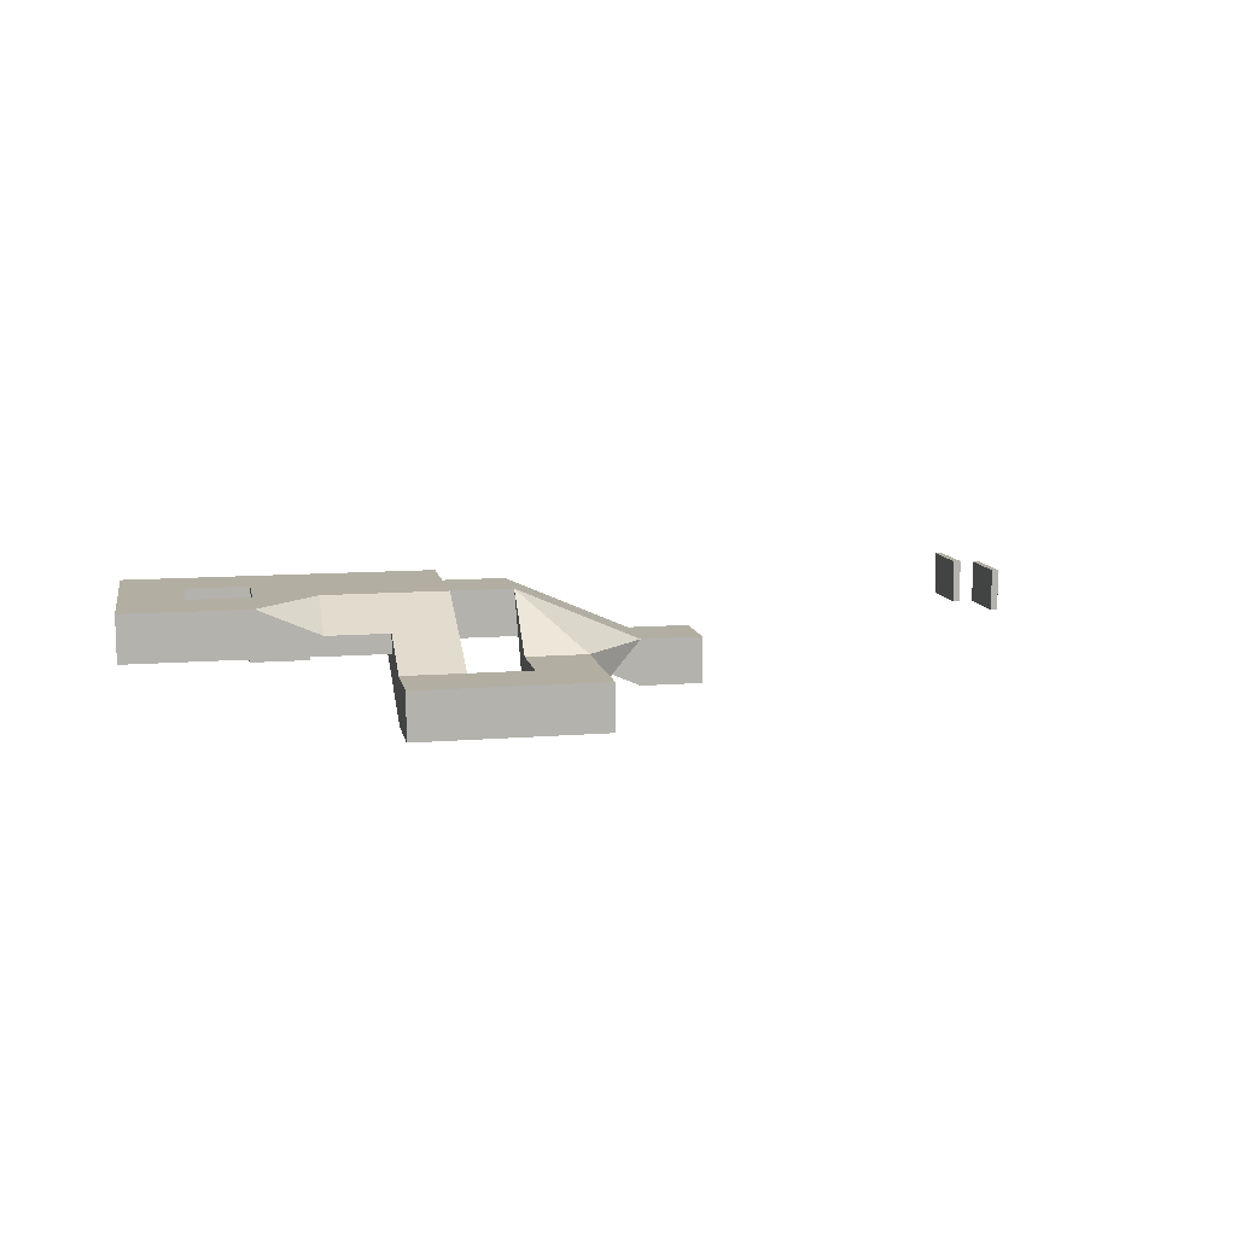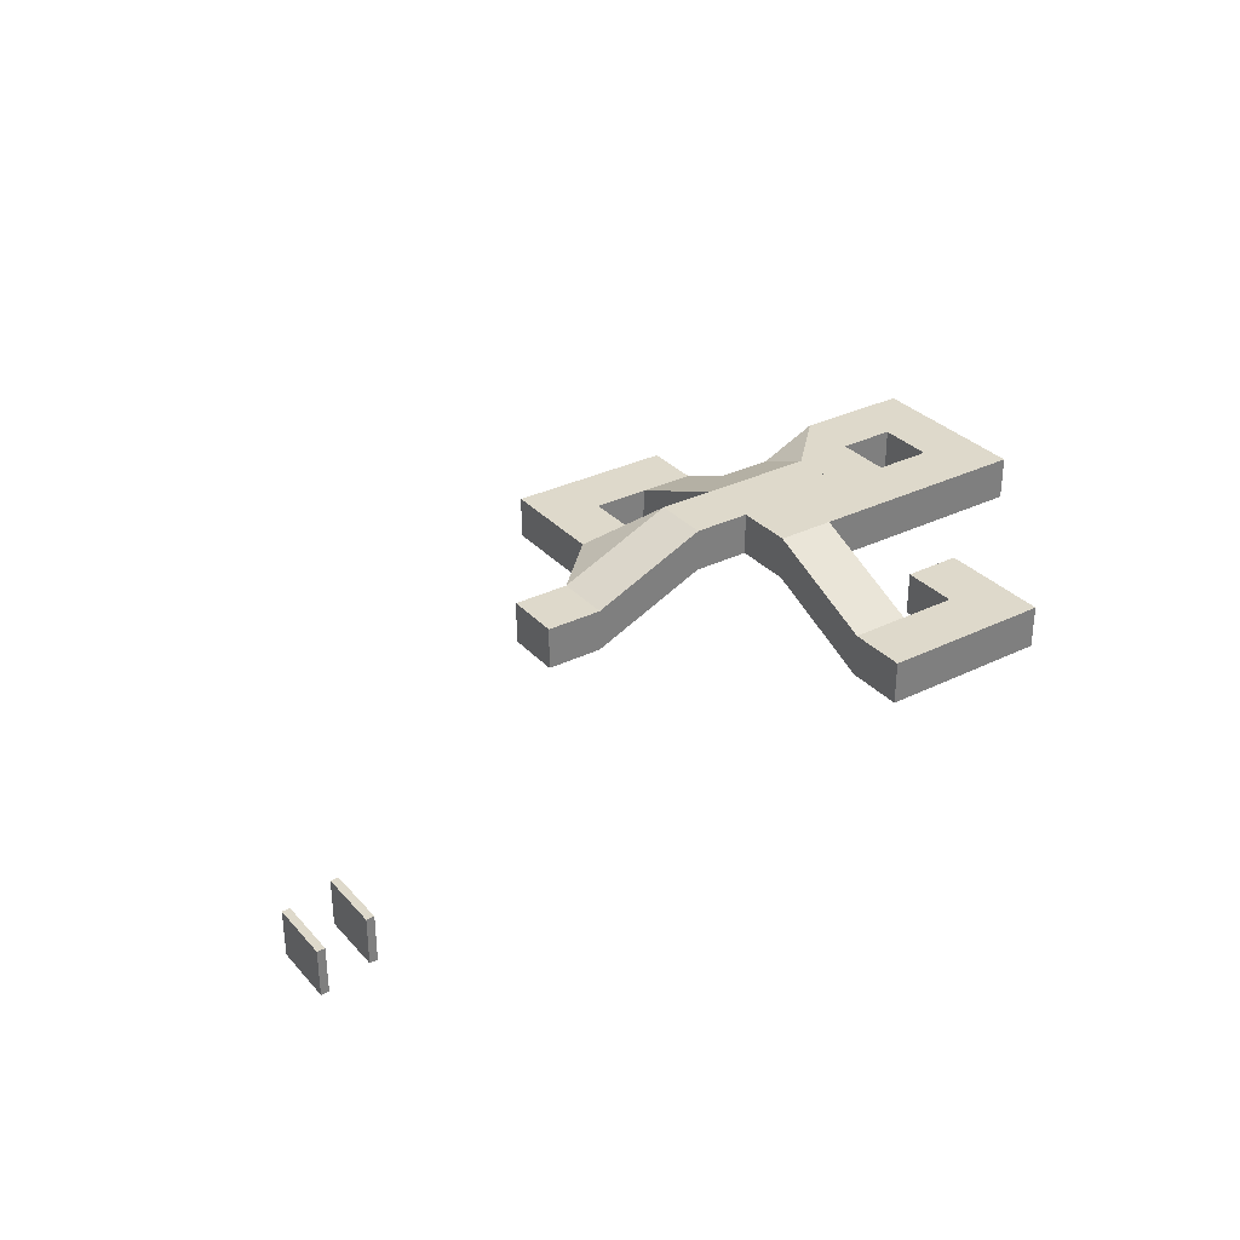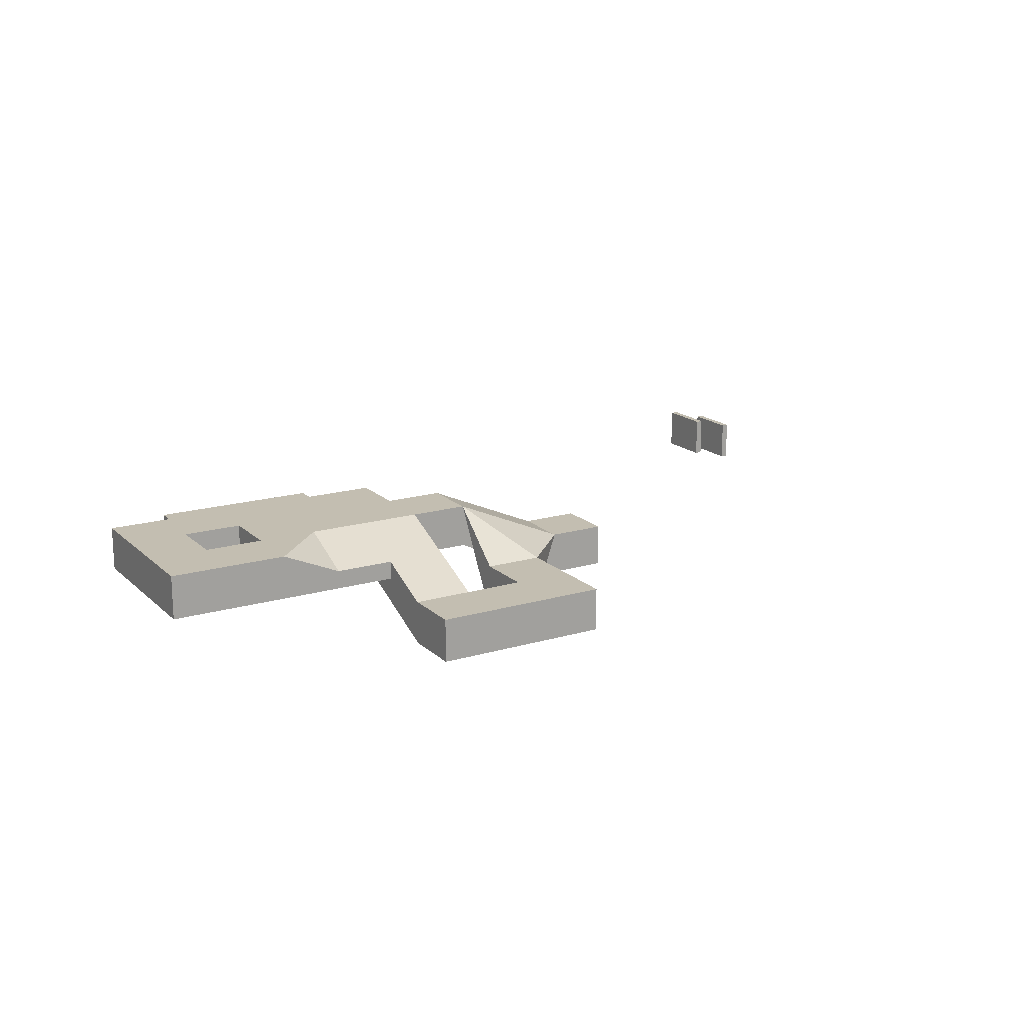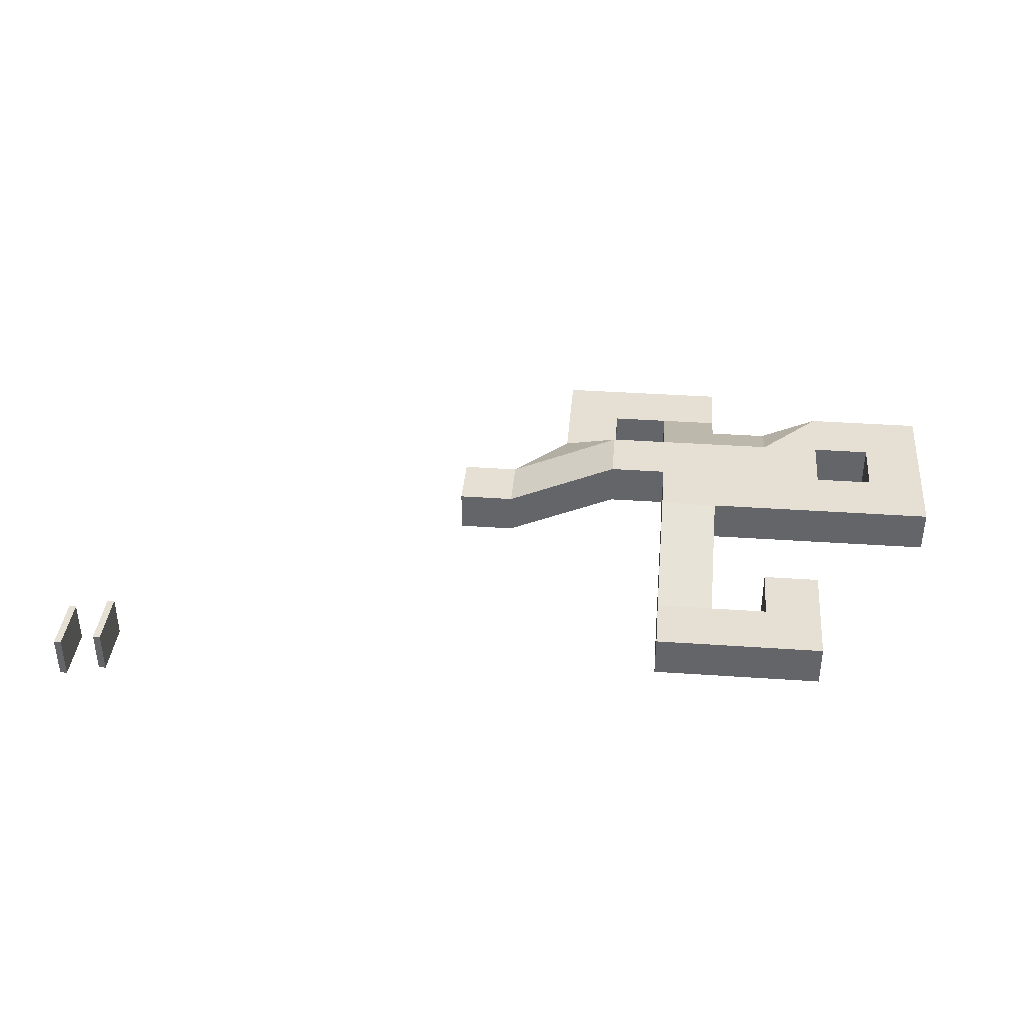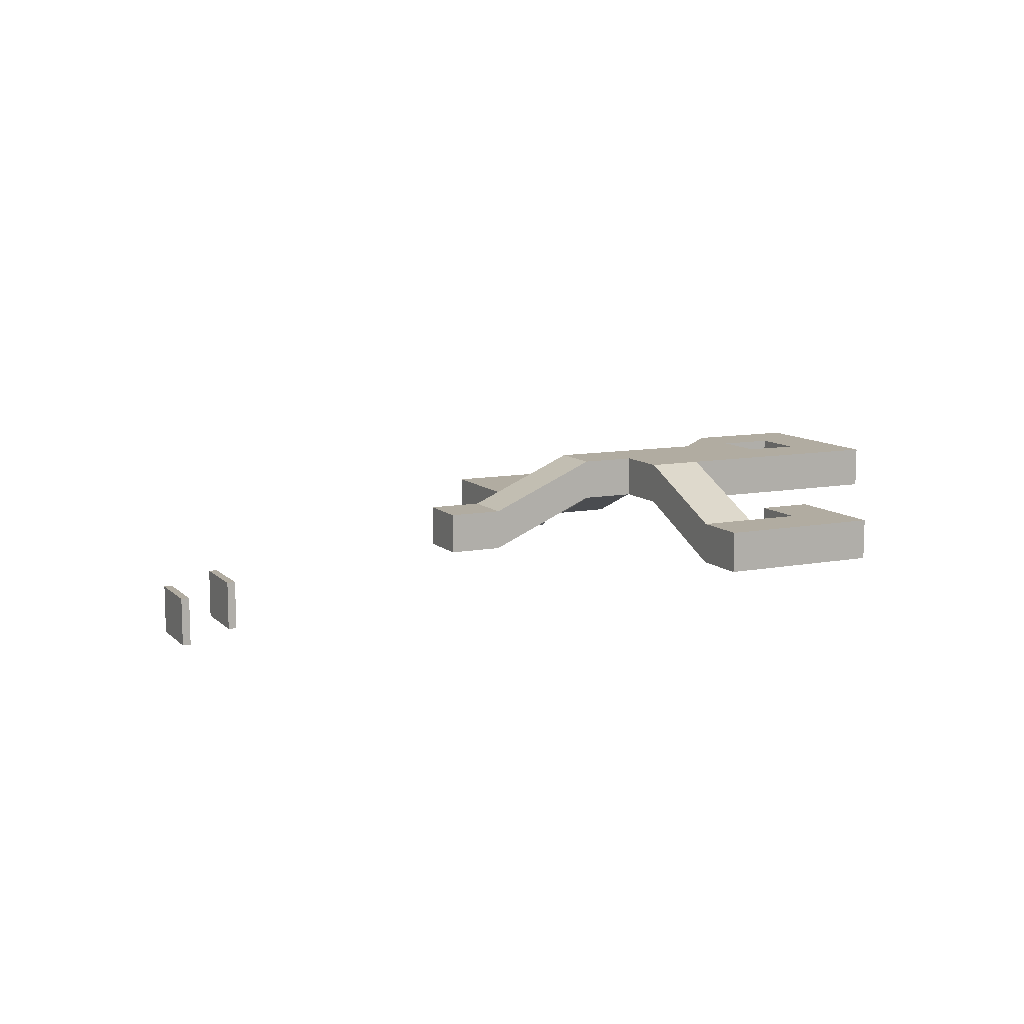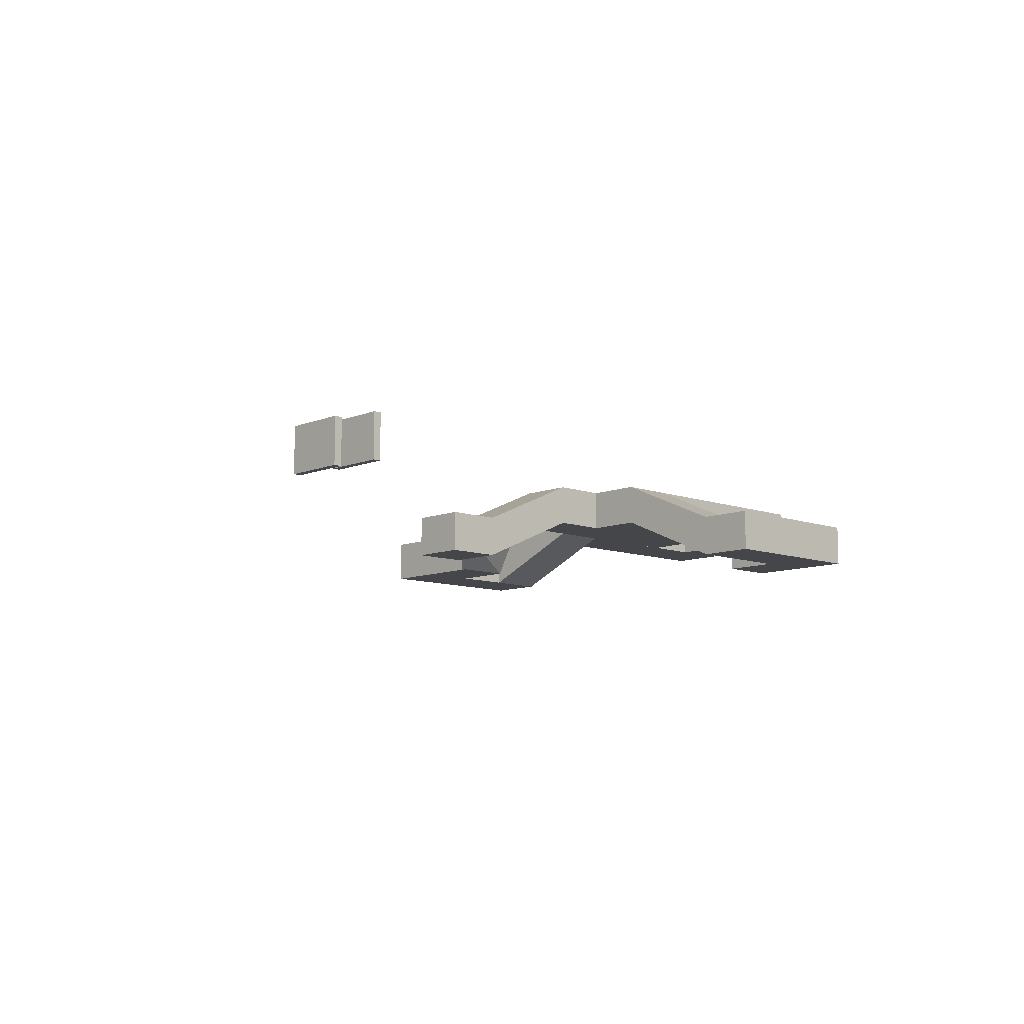
<metadata>
{"format":"obj","ext":"obj","renderer":"f3d","projection":"perspective","resolution":1024,"background":"white","views":[{"elev":10.7,"azim":-11.3,"up":"+Y"},{"elev":31.8,"azim":145.4,"up":"+Y"},{"elev":17.2,"azim":-30.5,"up":"+Y"},{"elev":37.9,"azim":-175.0,"up":"+Y"},{"elev":10.2,"azim":154.1,"up":"+Y"},{"elev":-9.7,"azim":136.4,"up":"+Y"}]}
</metadata>
<code>
v -448 -368 -3136
v -448 -368 -2624
v -448 16 -2624
v -448 16 -3136
v 64 16 -2624
v 64 -368 -2624
v 64 -368 -3136
v 64 16 -3136
v -1472 80 -1600
v -1472 80 -1088
v -1472 464 -1088
v -1472 464 -1600
v -960 464 -1088
v -960 80 -1088
v -960 80 -1600
v -960 464 -1600
v -448 -368 448
v -448 -368 960
v -448 16 960
v -448 16 448
v 64 16 960
v 64 -368 960
v 64 -368 448
v 64 16 448
v -960 80 -576
v -960 80 -64
v -960 240 -64
v -960 464 -576
v -448 240 -64
v -448 80 -64
v -448 464 -576
v -448 80 -576
v -1472 80 -576
v -1472 80 -64
v -1472 464 -64
v -1472 464 -576
v -960 240 -64
v -960 80 -64
v -960 80 -576
v -960 464 -576
v -448 80 -1600
v -448 80 -1088
v -448 464 -1088
v -448 464 -1600
v 64 464 -1088
v 64 80 -1088
v 64 80 -1600
v 64 464 -1600
v 576 -368 448
v 576 -368 960
v 576 16 960
v 576 16 448
v 1088 16 960
v 1088 -368 960
v 1088 -368 448
v 1088 16 448
v -1472 -368 -2624
v -1472 -368 -2112
v -1472 16 -2112
v -1472 16 -2624
v -960 16 -2112
v -960 -368 -2112
v -960 -368 -2624
v -960 16 -2624
v -1984 80 -1600
v -1984 80 -1088
v -1984 464 -1088
v -1984 464 -1600
v -1472 464 -1088
v -1472 80 -1088
v -1472 80 -1600
v -1472 464 -1600
v -1472 -368 -3136
v -1472 -368 -2624
v -1472 16 -2624
v -1472 16 -3136
v -960 16 -2624
v -960 -368 -2624
v -960 -368 -3136
v -960 16 -3136
v 576 464 -1088
v 576 80 -1088
v 576 80 -576
v 576 464 -576
v 1600 -368 -576
v 1600 -368 -1088
v 1600 16 -576
v 1600 16 -1088
v 576 -368 -64
v 576 -368 448
v 576 16 448
v 576 16 -64
v 1088 16 448
v 1088 -368 448
v 1088 -368 -64
v 1088 16 -64
v 64 80 -1088
v 64 80 -576
v 64 464 -576
v 64 464 -1088
v 576 464 -576
v 576 80 -576
v 576 80 -1088
v 576 464 -1088
v -960 80 -1088
v -960 80 -576
v -960 464 -576
v -960 464 -1088
v -448 464 -576
v -448 80 -576
v -448 80 -1088
v -448 464 -1088
v -1472 80 -1088
v -1472 80 -576
v -1472 464 -576
v -1472 464 -1088
v -960 464 -576
v -960 80 -576
v -960 80 -1088
v -960 464 -1088
v 576 -368 -64
v 576 16 -64
v 576 464 -576
v 576 -368 -112
v 1600 16 -576
v 1088 16 -64
v 1088 -368 -64
v 1088 -368 -112
v -2496 80 -576
v -2496 80 -64
v -2496 464 -64
v -2496 464 -576
v -1984 464 -64
v -1984 80 -64
v -1984 80 -576
v -1984 464 -576
v -2496 80 -1600
v -2496 80 -1088
v -2496 464 -1088
v -2496 464 -1600
v -1984 464 -1088
v -1984 80 -1088
v -1984 80 -1600
v -1984 464 -1600
v -448 -368 -2624
v -448 80 -1600
v -448 464 -1600
v -448 16 -2624
v 64 464 -1600
v 64 80 -1600
v 64 -368 -2624
v 64 16 -2624
v -1984 80 -576
v -1984 80 -64
v -1984 464 -64
v -1984 464 -576
v -1472 464 -64
v -1472 80 -64
v -1472 80 -576
v -1472 464 -576
v -960 80 -1600
v -960 80 -1088
v -960 464 -1088
v -960 464 -1600
v -448 464 -1088
v -448 80 -1088
v -448 80 -1600
v -448 464 -1600
v 64 -368 448
v 64 -368 960
v 64 16 960
v 64 16 448
v 576 16 960
v 576 -368 960
v 576 -368 448
v 576 16 448
v -448 80 -1088
v -448 80 -576
v -448 464 -576
v -448 464 -1088
v 64 464 -576
v 64 80 -576
v 64 80 -1088
v 64 464 -1088
v -960 -368 -3136
v -960 -368 -2624
v -960 16 -2624
v -960 16 -3136
v -448 16 -2624
v -448 -368 -2624
v -448 -368 -3136
v -448 16 -3136
v 1600 -368 -1088
v 1600 -368 -576
v 1600 16 -576
v 1600 16 -1088
v 2112 16 -576
v 2112 -368 -576
v 2112 -368 -1088
v 2112 16 -1088
v -448 80 -576
v -448 -368 448
v -448 16 448
v -448 464 -576
v 64 16 448
v 64 -368 448
v 64 464 -576
v 64 80 -576
v -2496 80 -1088
v -2496 80 -576
v -2496 464 -576
v -2496 464 -1088
v -1984 464 -576
v -1984 80 -576
v -1984 80 -1088
v -1984 464 -1088
v 5184 -256 -3648
v 5184 -256 -3136
v 5184 128 -3136
v 5184 128 -3648
v 5248 128 -3136
v 5248 -256 -3136
v 5248 -256 -3648
v 5248 128 -3648
v 5568 -352 -3648
v 5568 -352 -3136
v 5568 32 -3136
v 5568 32 -3648
v 5632 32 -3136
v 5632 -352 -3136
v 5632 -352 -3648
v 5632 32 -3648
o entity0_brush0
f 1 2 3 4
f 5 3 2 6
f 6 2 1 7
f 8 4 3 5
f 7 1 4 8
f 8 5 6 7
o entity0_brush1
f 9 10 11 12
f 13 11 10 14
f 14 10 9 15
f 16 12 11 13
f 15 9 12 16
f 16 13 14 15
o entity0_brush2
f 17 18 19 20
f 21 19 18 22
f 22 18 17 23
f 24 20 19 21
f 23 17 20 24
f 24 21 22 23
o entity0_brush3
f 25 26 27 28
f 29 27 26 30
f 31 28 27 29
f 30 26 25 32
f 32 25 28 31
f 29 30 32 31
o entity0_brush4
f 33 34 35 36
f 37 35 34 38
f 38 34 33 39
f 40 36 35
f 39 33 36 40
f 40 35 37
f 39 40 37 38
o entity0_brush5
f 41 42 43 44
f 45 43 42 46
f 46 42 41 47
f 48 44 43 45
f 47 41 44 48
f 48 45 46 47
o entity0_brush6
f 49 50 51 52
f 53 51 50 54
f 54 50 49 55
f 56 52 51 53
f 55 49 52 56
f 56 53 54 55
o entity0_brush7
f 57 58 59 60
f 61 59 58 62
f 62 58 57 63
f 64 60 59 61
f 63 57 60 64
f 64 61 62 63
o entity0_brush8
f 65 66 67 68
f 69 67 66 70
f 70 66 65 71
f 72 68 67 69
f 71 65 68 72
f 72 69 70 71
o entity0_brush9
f 73 74 75 76
f 77 75 74 78
f 78 74 73 79
f 80 76 75 77
f 79 73 76 80
f 80 77 78 79
o entity0_brush10
f 81 82 83 84
f 85 83 82 86
f 87 84 83 85
f 86 82 81 88
f 88 81 84 87
f 86 88 87 85
o entity0_brush11
f 89 90 91 92
f 93 91 90 94
f 94 90 89 95
f 96 92 91 93
f 95 89 92 96
f 96 93 94 95
o entity0_brush12
f 97 98 99 100
f 101 99 98 102
f 102 98 97 103
f 104 100 99 101
f 103 97 100 104
f 104 101 102 103
o entity0_brush13
f 105 106 107 108
f 109 107 106 110
f 110 106 105 111
f 112 108 107 109
f 111 105 108 112
f 112 109 110 111
o entity0_brush14
f 113 114 115 116
f 117 115 114 118
f 118 114 113 119
f 120 116 115 117
f 119 113 116 120
f 120 117 118 119
o entity0_brush15
f 121 122 123 124
f 125 124 123
f 126 122 121 127
f 123 122 126
f 127 121 124 128
f 128 124 125
f 125 123 126
f 127 128 125
f 127 125 126
o entity0_brush16
f 129 130 131 132
f 133 131 130 134
f 134 130 129 135
f 136 132 131 133
f 135 129 132 136
f 136 133 134 135
o entity0_brush17
f 137 138 139 140
f 141 139 138 142
f 142 138 137 143
f 144 140 139 141
f 143 137 140 144
f 144 141 142 143
o entity0_brush18
f 145 146 147 148
f 149 147 146 150
f 150 146 145 151
f 152 148 147 149
f 151 145 148 152
f 152 149 150 151
o entity0_brush19
f 153 154 155 156
f 157 155 154 158
f 158 154 153 159
f 160 156 155 157
f 159 153 156 160
f 160 157 158 159
o entity0_brush20
f 161 162 163 164
f 165 163 162 166
f 166 162 161 167
f 168 164 163 165
f 167 161 164 168
f 168 165 166 167
o entity0_brush21
f 169 170 171 172
f 173 171 170 174
f 174 170 169 175
f 176 172 171 173
f 175 169 172 176
f 176 173 174 175
o entity0_brush22
f 177 178 179 180
f 181 179 178 182
f 182 178 177 183
f 184 180 179 181
f 183 177 180 184
f 184 181 182 183
o entity0_brush23
f 185 186 187 188
f 189 187 186 190
f 190 186 185 191
f 192 188 187 189
f 191 185 188 192
f 192 189 190 191
o entity0_brush24
f 193 194 195 196
f 197 195 194 198
f 198 194 193 199
f 200 196 195 197
f 199 193 196 200
f 200 197 198 199
o entity0_brush25
f 201 202 203 204
f 205 203 202 206
f 207 204 203 205
f 206 202 201 208
f 208 201 204 207
f 205 206 208 207
o entity0_brush26
f 209 210 211 212
f 213 211 210 214
f 214 210 209 215
f 216 212 211 213
f 215 209 212 216
f 216 213 214 215
o entity0_brush27
f 217 218 219 220
f 221 219 218 222
f 222 218 217 223
f 224 220 219 221
f 223 217 220 224
f 224 221 222 223
o entity0_brush28
f 225 226 227 228
f 229 227 226 230
f 230 226 225 231
f 232 228 227 229
f 231 225 228 232
f 232 229 230 231

</code>
